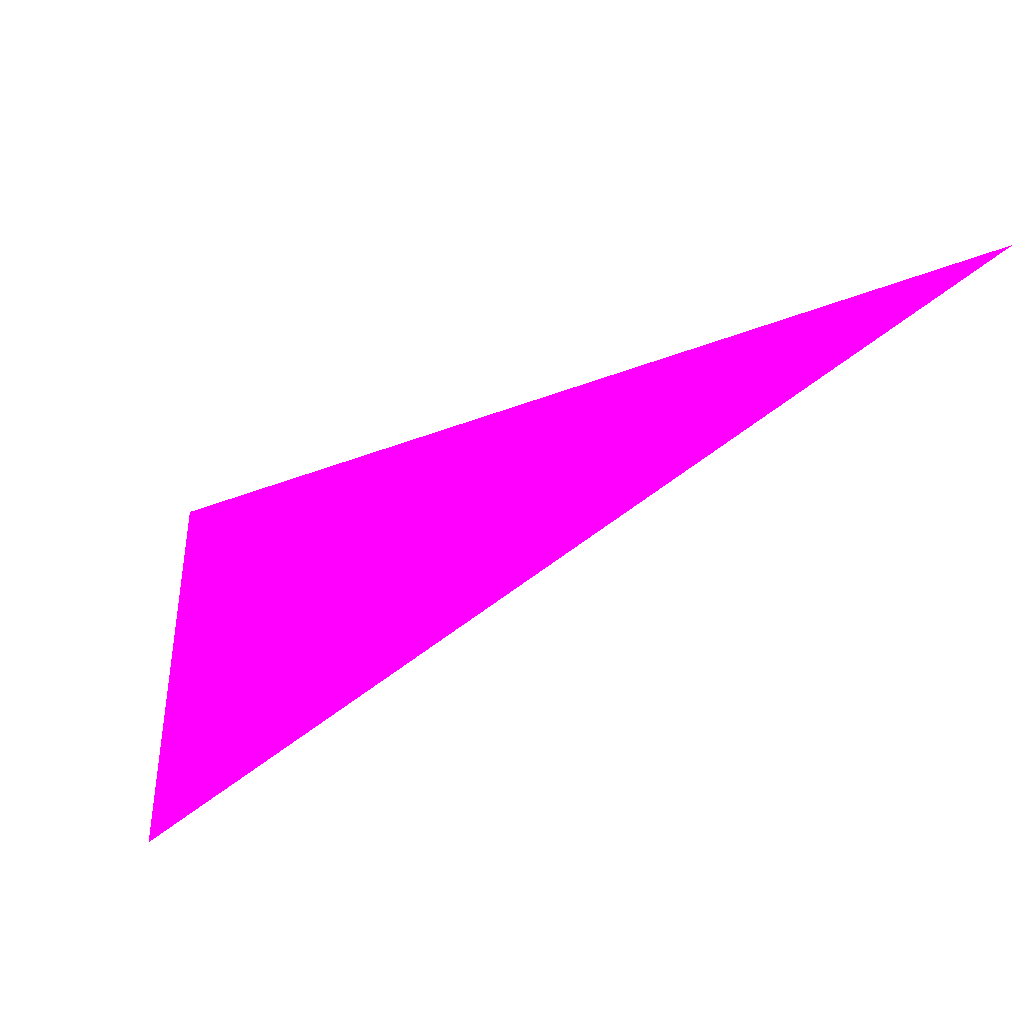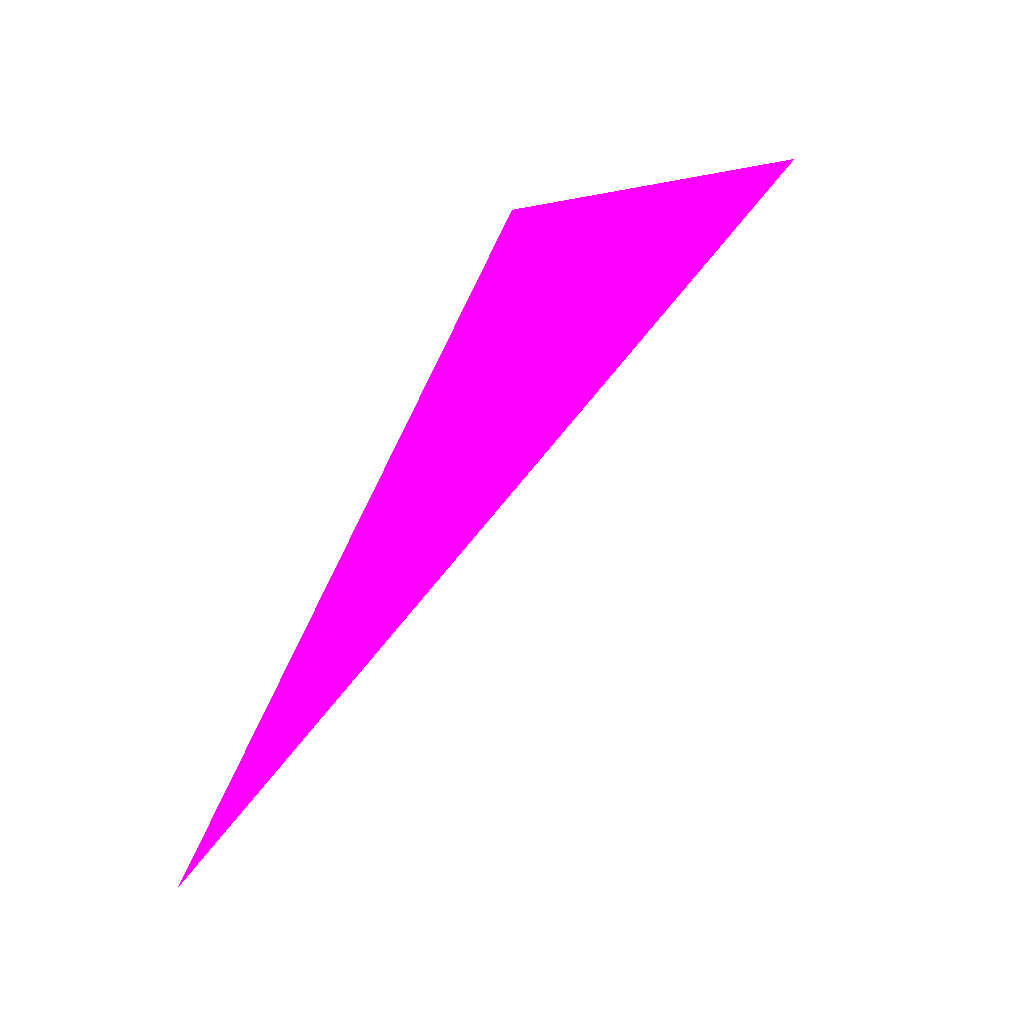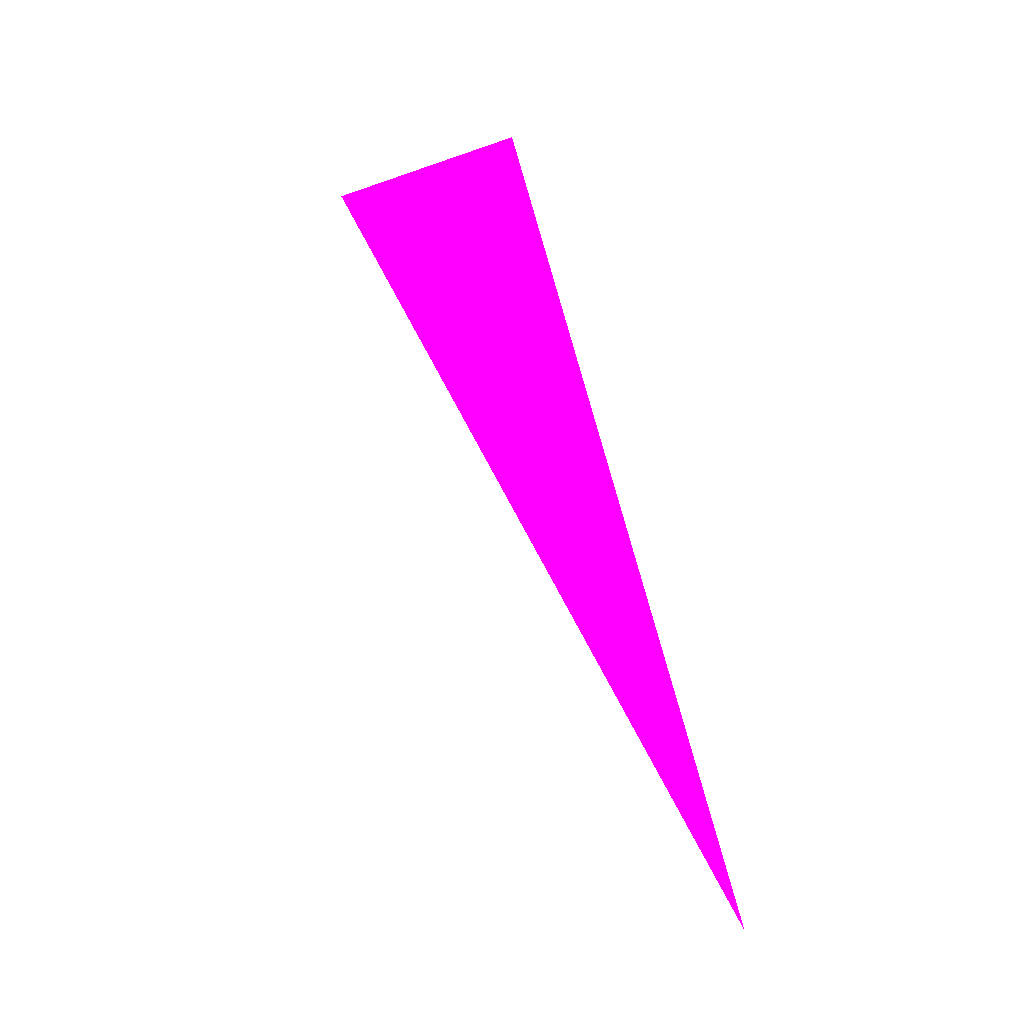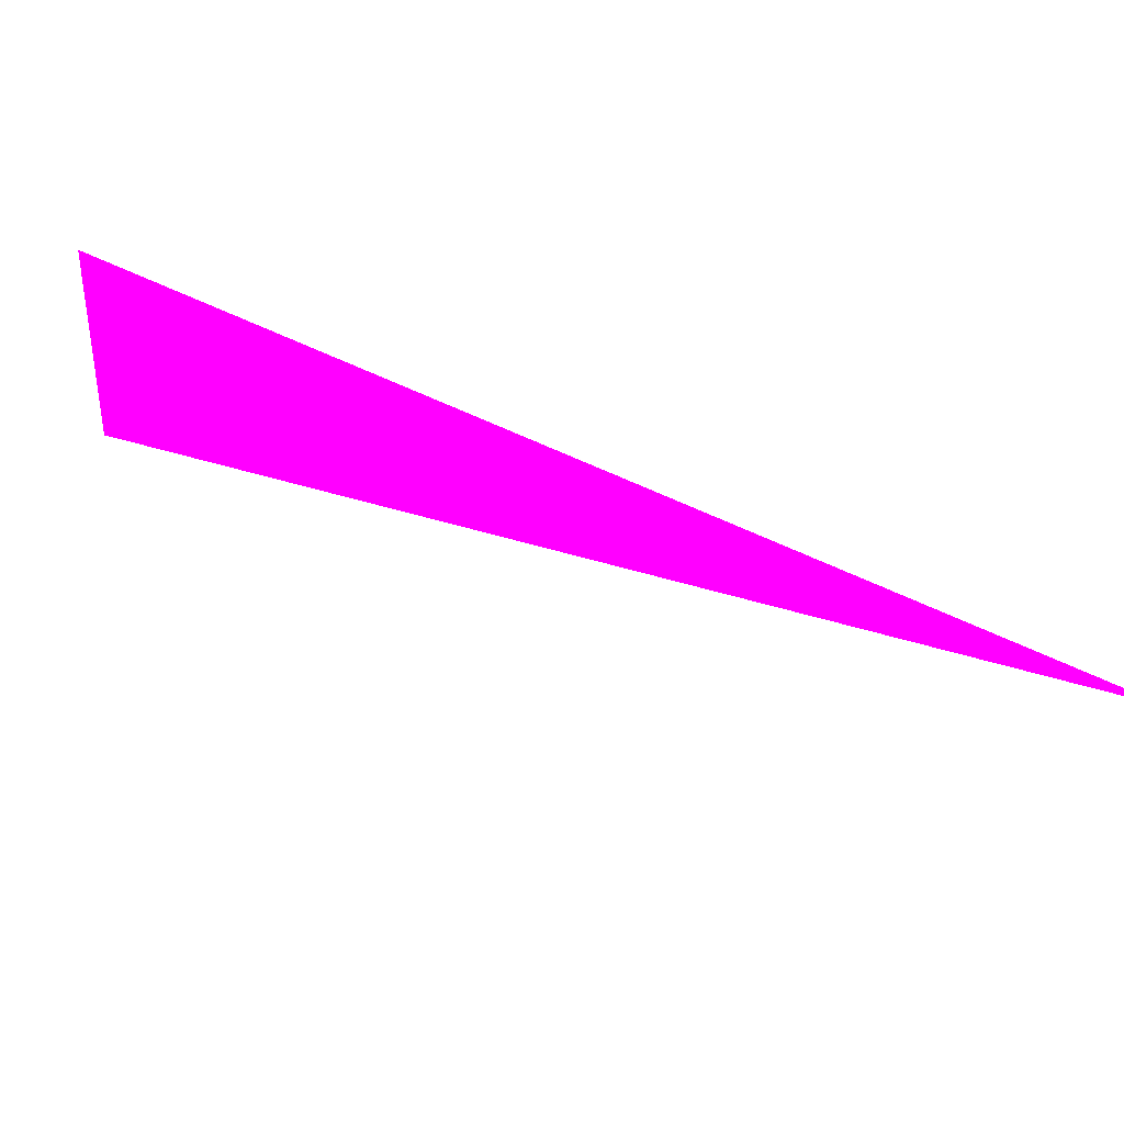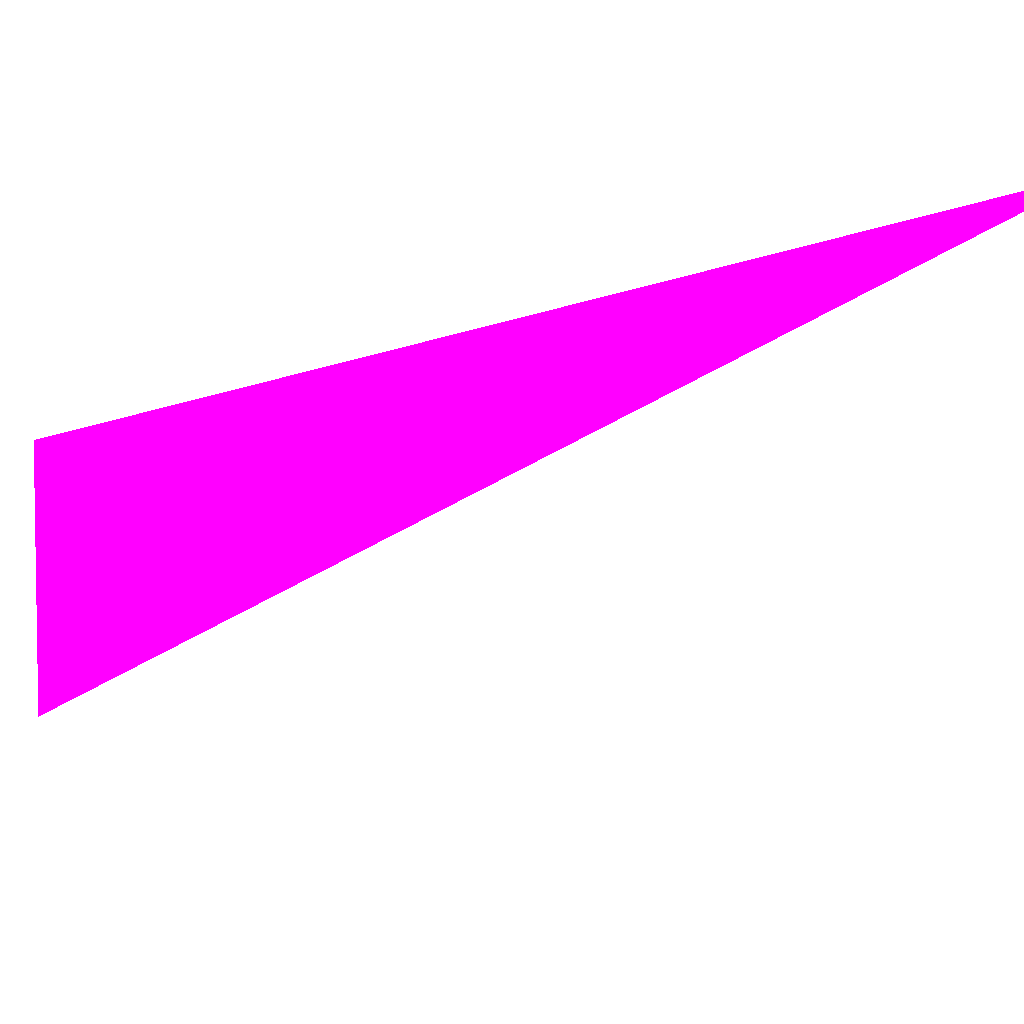
<metadata>
{"format":"obj","ext":"obj","renderer":"f3d","projection":"perspective","resolution":1024,"background":"white","views":[{"elev":8.8,"azim":134.7,"up":"+Y"},{"elev":-39.5,"azim":-59.2,"up":"+Z"},{"elev":-12.3,"azim":147.1,"up":"+Z"},{"elev":72.6,"azim":124.0,"up":"+Y"},{"elev":29.6,"azim":107.8,"up":"+Y"}]}
</metadata>
<code>
o geometry_0
v 6.125e+05 5.855e+06 664 1 0 1
v 6.125e+05 5.855e+06 664 1 0 1
v 6.125e+05 5.855e+06 658.2 1 0 1
f 3 1 2
f 2 1 3

</code>
